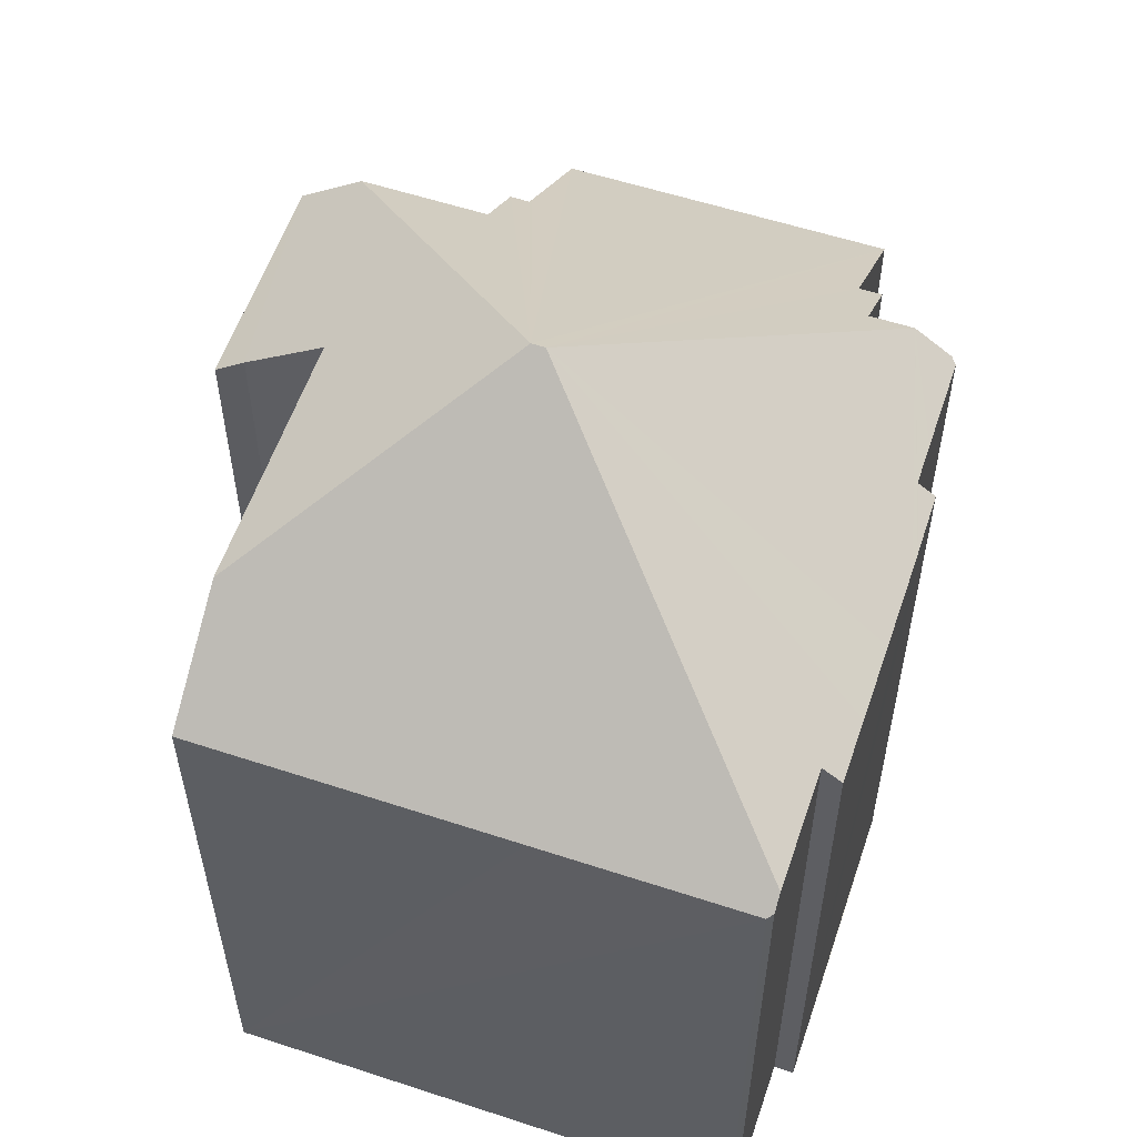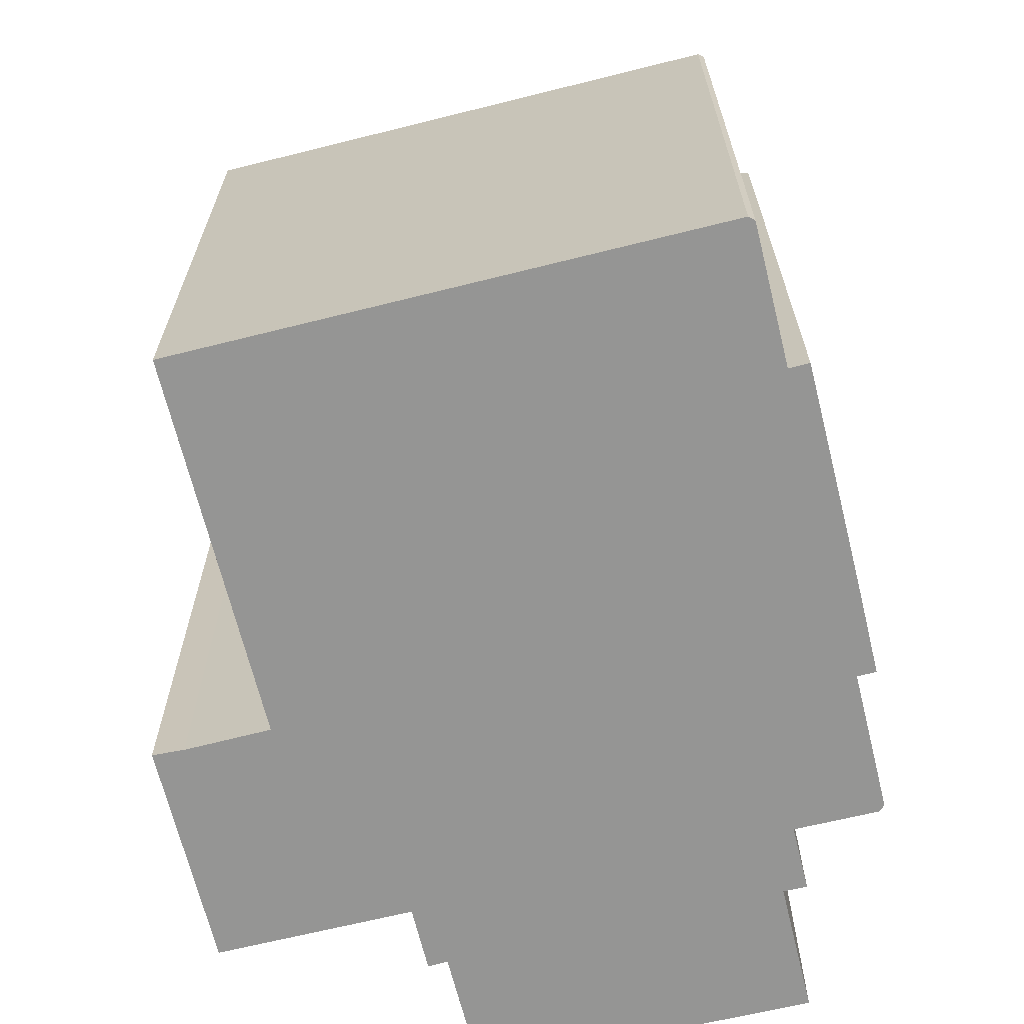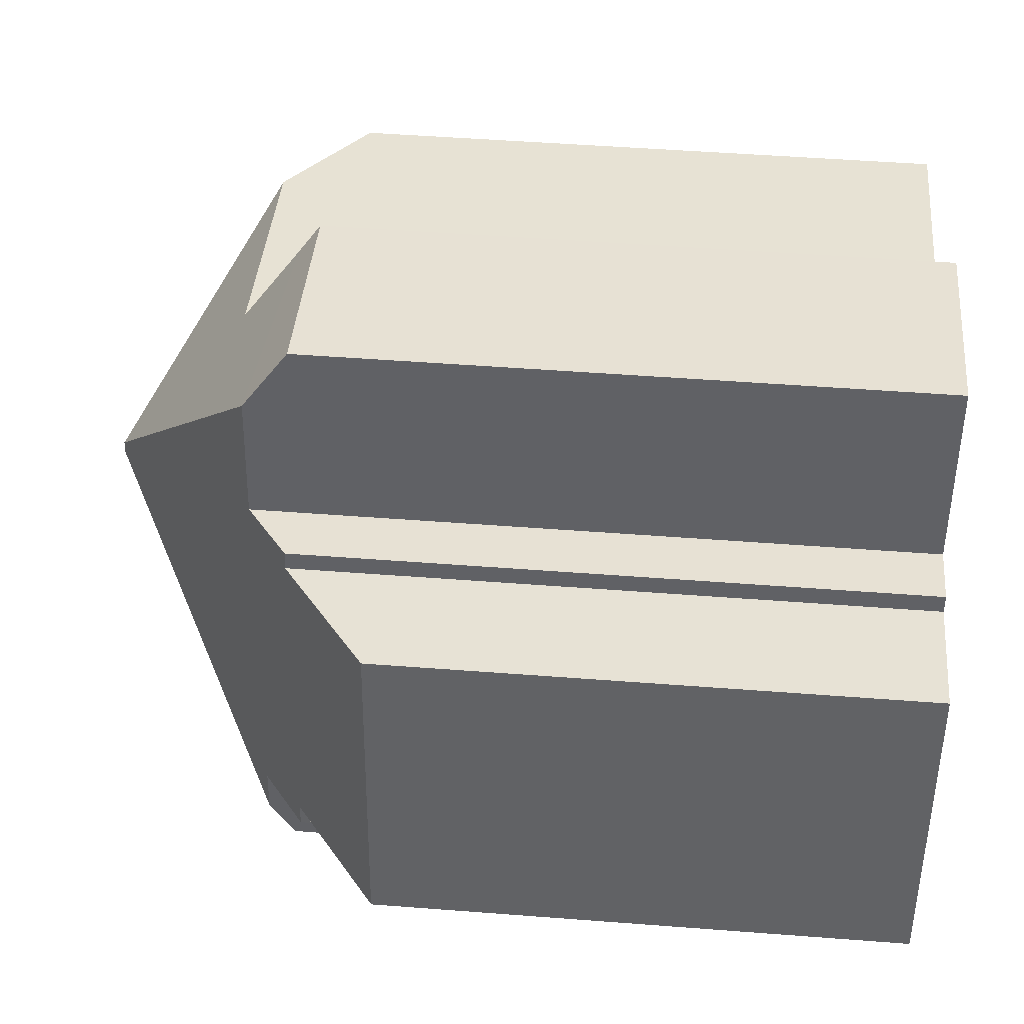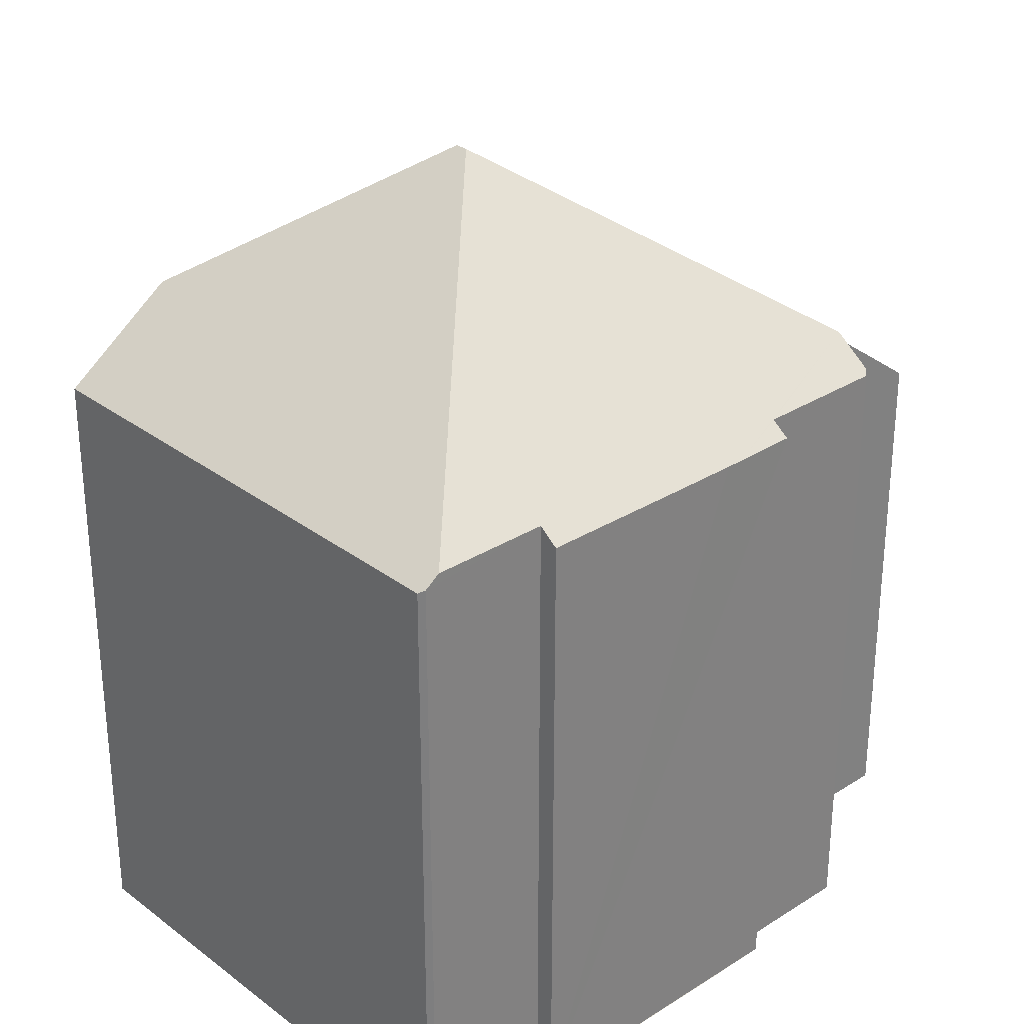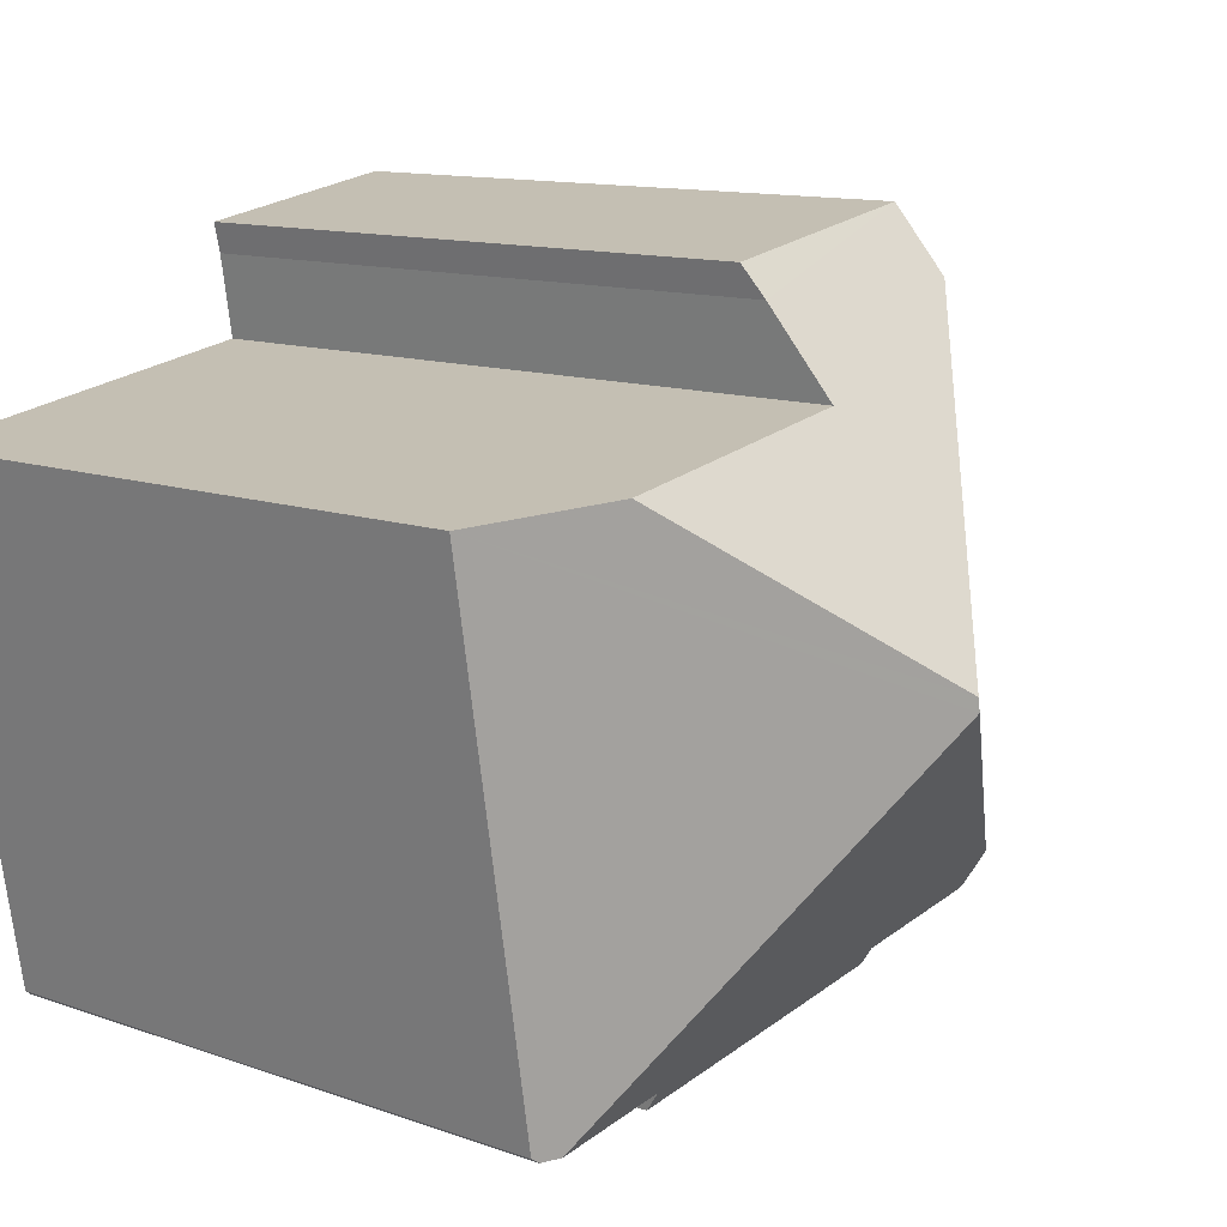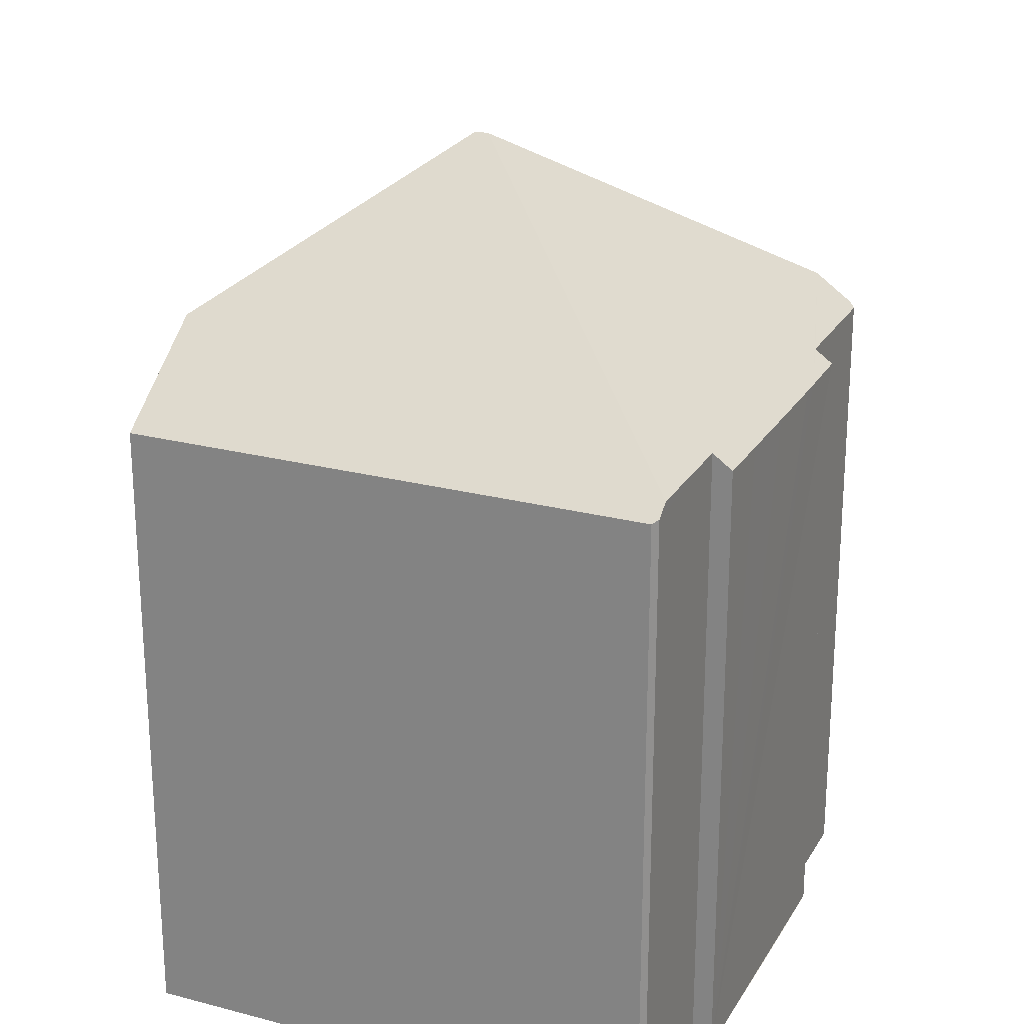
<metadata>
{"format":"obj","ext":"obj","renderer":"f3d","projection":"perspective","resolution":1024,"background":"white","views":[{"elev":57.5,"azim":118.3,"up":"+Y"},{"elev":-67.4,"azim":113.5,"up":"+Y"},{"elev":49.0,"azim":-85.1,"up":"+Z"},{"elev":29.9,"azim":147.0,"up":"+Y"},{"elev":11.9,"azim":130.4,"up":"+Z"},{"elev":23.7,"azim":123.2,"up":"+Y"}]}
</metadata>
<code>
v  11.17 9.828 -3.584
v  11.49 9.606 -3.554
v  11.4 9.661 -3.623
v  12.01 9.606 -0.419
v  7.329 13.17 1.804
v  12.8 9.605 4.373
v  7.362 13.17 2.007
v  11.09 10.85 4.662
v  4.685 9.606 -2.798
v  4.732 9.806 -2.523
v  5.656 9.601 -2.97
v  9.347 9.827 -3.276
v  9.298 9.607 -3.579
v  8.334 9.605 -3.419
v  7.169 9.601 -3.226
v  5.916 9.6 -3.015
v  2.696 10.29 -1.499
v  4.096 9.808 -2.413
v  2.666 9.81 -2.167
v  2.597 9.871 -2.069
v  3.745 10.3 4.722
v  4.07 10.31 6.625
v  2.805 9.616 4.883
v  2.767 9.623 4.591
v  2.644 9.534 4.611
v  0.877 8.251 4.898
v  0 8.204 5.023e-16
v  1.915 9.597 -0.337
v  1.828 9.534 -0.322
v  2.811 10.29 -0.842
v  1.854 9.594 -0.678
v  7.533 9.608 7.025
v  7.428 9.944 6.568
v  4.234 9.605 7.589
v  7.231 10.85 5.313
v  2.811 5.156e-17 -0.842
v  2.597 1.267e-16 -2.069
v  2.696 9.179e-17 -1.499
v  1.915 2.064e-17 -0.337
v  1.854 4.152e-17 -0.678
v  0.877 -2.999e-16 4.898
v  0 0 0
v  2.767 -2.811e-16 4.591
v  2.805 -2.99e-16 4.883
v  3.745 -2.891e-16 4.722
v  4.234 -4.647e-16 7.589
v  4.07 -4.057e-16 6.625
v  4.732 1.545e-16 -2.523
v  4.685 1.713e-16 -2.798
v  1.828 1.972e-17 -0.322
v  9.347 2.006e-16 -3.276
v  11.4 2.218e-16 -3.623
v  11.17 2.195e-16 -3.584
v  9.298 2.192e-16 -3.579
v  8.334 2.094e-16 -3.419
v  7.169 1.975e-16 -3.226
v  5.916 1.846e-16 -3.015
v  5.656 1.819e-16 -2.97
v  2.666 1.327e-16 -2.167
v  4.096 1.478e-16 -2.413
v  2.644 -2.823e-16 4.611
v  7.533 -4.302e-16 7.025
v  7.231 -3.253e-16 5.313
v  12.8 -2.678e-16 4.373
v  11.09 -2.855e-16 4.662
v  7.428 -4.022e-16 6.568
v  11.49 2.176e-16 -3.554
v  12.01 2.566e-17 -0.419
g defaultobject
f 1 2 3
f 2 1 4
f 4 1 5
f 4 5 6
f 6 5 7
f 6 7 8
f 9 10 11
f 12 5 1
f 5 12 13
f 5 13 14
f 5 14 15
f 5 15 16
f 5 16 17
f 17 16 11
f 17 11 10
f 17 10 18
f 17 18 19
f 17 19 20
f 7 21 22
f 21 7 23
f 23 7 24
f 24 7 25
f 25 7 26
f 26 7 27
f 27 7 5
f 27 5 28
f 27 28 29
f 5 30 28
f 30 5 17
f 31 28 30
f 32 33 34
f 22 34 33
f 35 22 33
f 7 22 35
f 35 8 7
f 20 30 17
f 30 20 36
f 36 20 37
f 36 37 38
f 31 39 28
f 39 31 40
f 27 41 26
f 41 27 42
f 43 23 24
f 23 43 44
f 45 22 21
f 22 45 34
f 34 45 46
f 46 45 47
f 9 48 10
f 48 9 49
f 36 31 30
f 31 36 40
f 39 29 28
f 29 39 27
f 27 39 42
f 42 39 50
f 3 12 1
f 12 3 51
f 51 3 52
f 51 52 53
f 54 14 13
f 14 54 15
f 15 54 16
f 16 54 11
f 11 54 9
f 9 54 49
f 49 54 55
f 49 55 56
f 49 56 57
f 49 57 58
f 48 18 10
f 18 48 19
f 19 48 59
f 59 48 60
f 25 43 24
f 43 25 26
f 43 26 41
f 43 41 61
f 23 45 21
f 45 23 44
f 34 62 32
f 62 34 46
f 63 8 35
f 8 63 6
f 6 63 64
f 64 63 65
f 32 66 33
f 66 32 62
f 33 63 35
f 63 33 66
f 64 4 6
f 4 64 2
f 2 64 67
f 67 64 68
f 51 13 12
f 13 51 54
f 2 52 3
f 52 2 67
f 19 37 20
f 37 19 59
f 62 45 66
f 45 62 47
f 47 62 46
f 44 43 45
f 67 53 52
f 53 67 68
f 53 68 51
f 51 68 55
f 55 68 56
f 56 68 57
f 57 68 64
f 57 64 58
f 58 64 49
f 49 64 48
f 48 64 60
f 60 64 59
f 59 64 37
f 37 64 38
f 38 64 36
f 36 64 65
f 36 65 40
f 40 65 39
f 39 65 50
f 50 65 42
f 42 65 63
f 42 63 45
f 42 45 43
f 42 43 41
f 45 63 66
f 41 43 61
f 55 54 51

</code>
